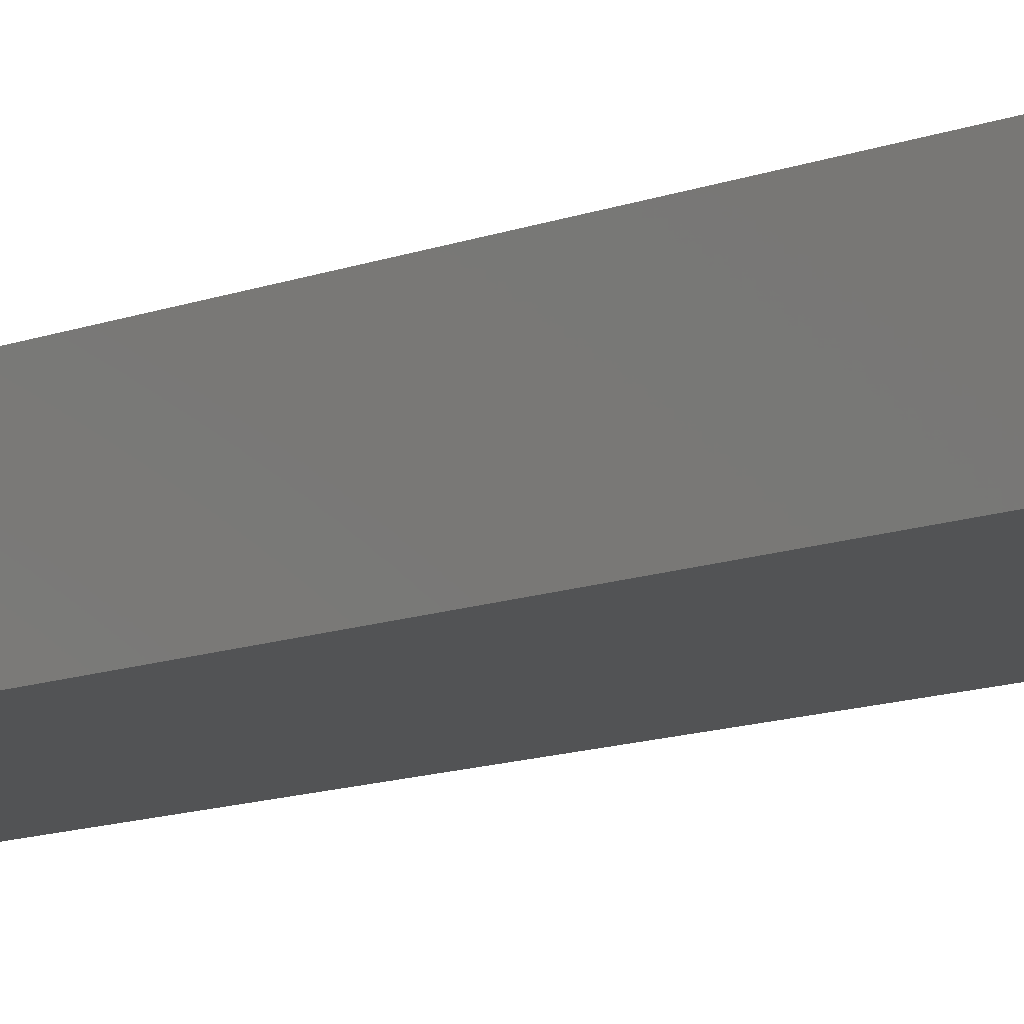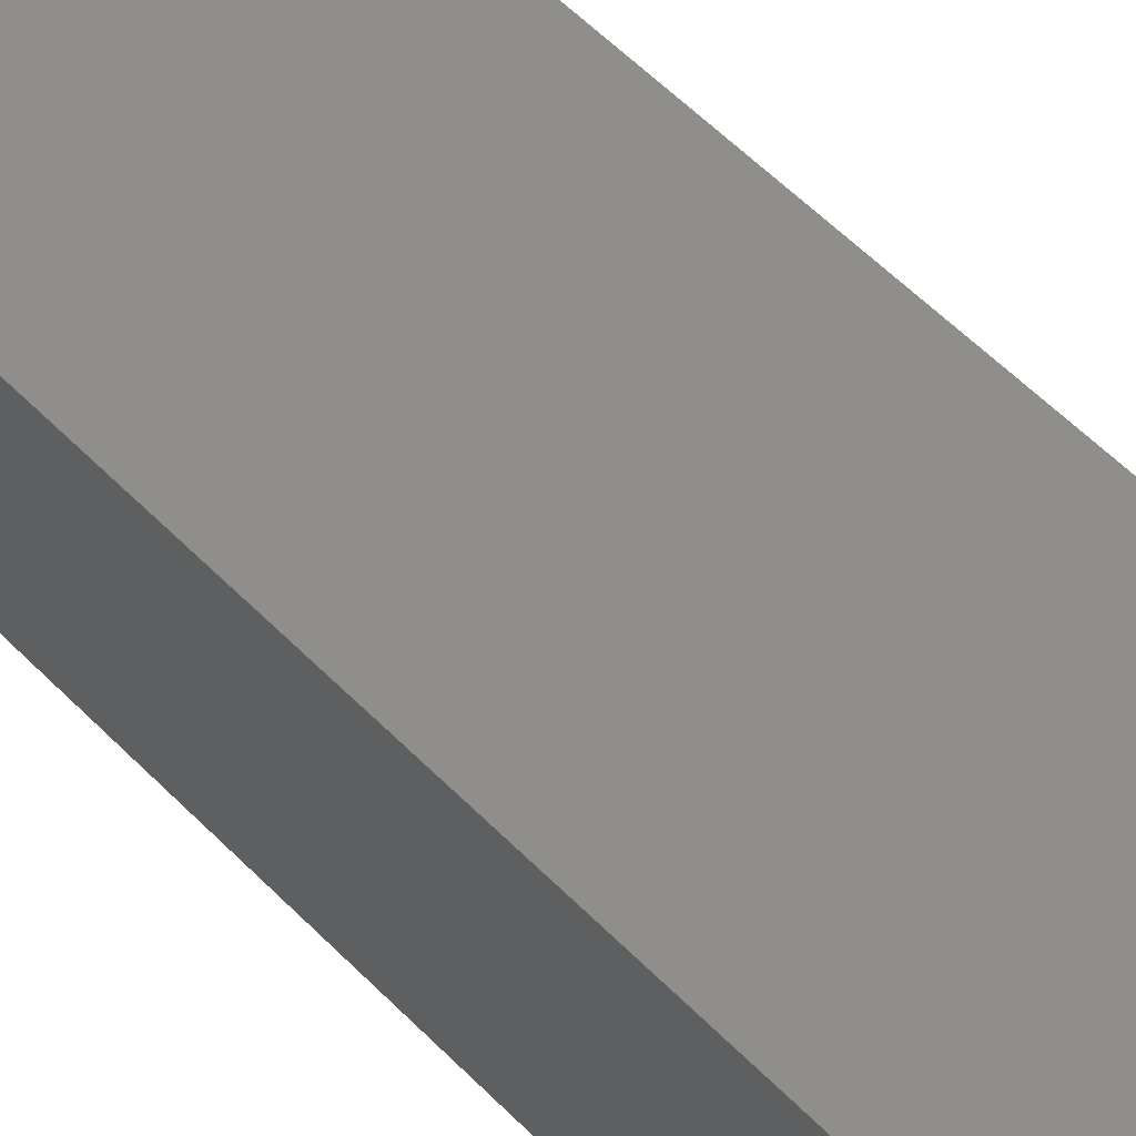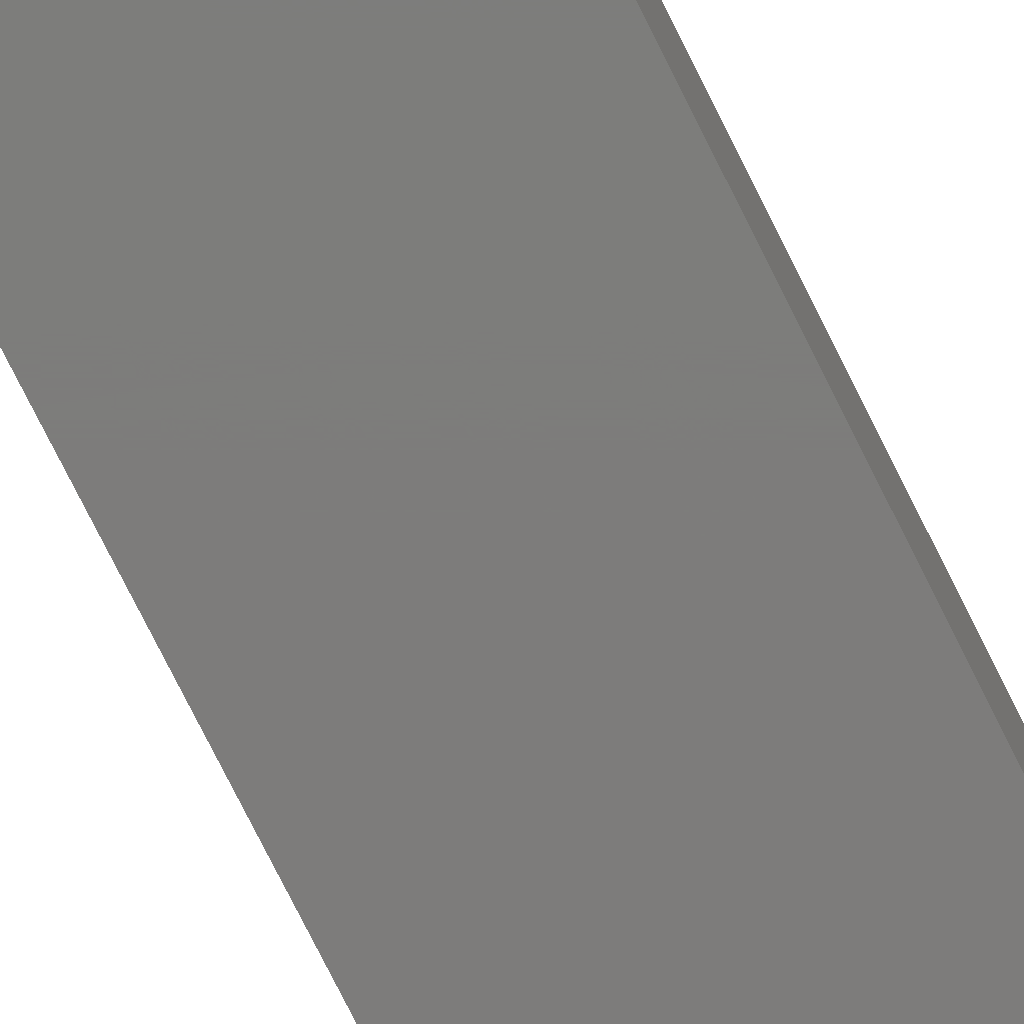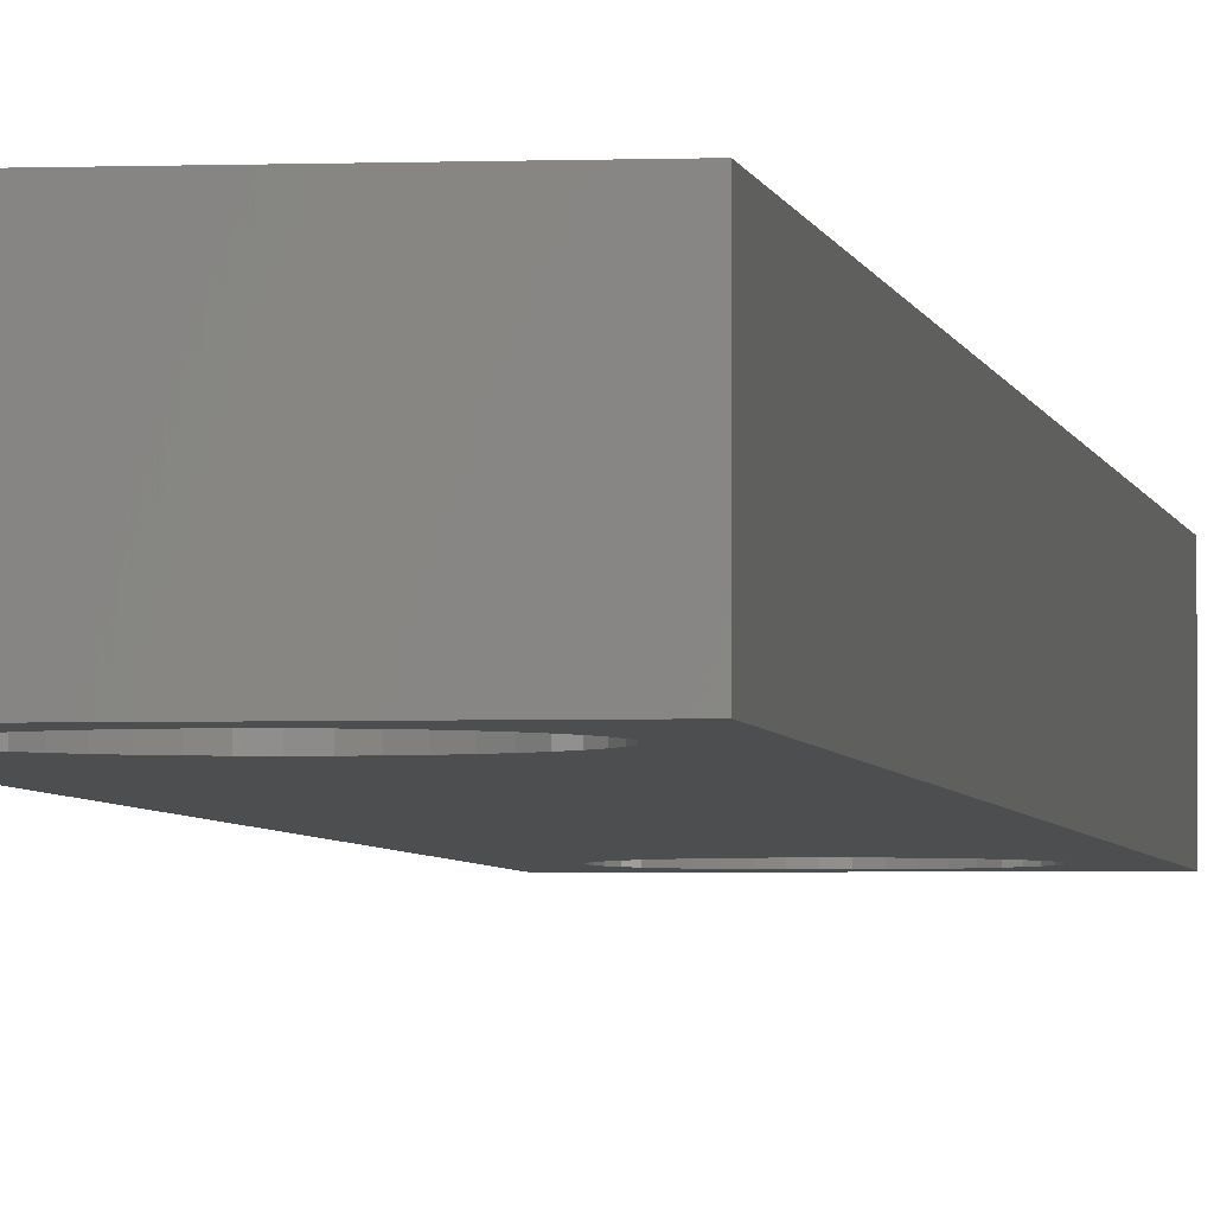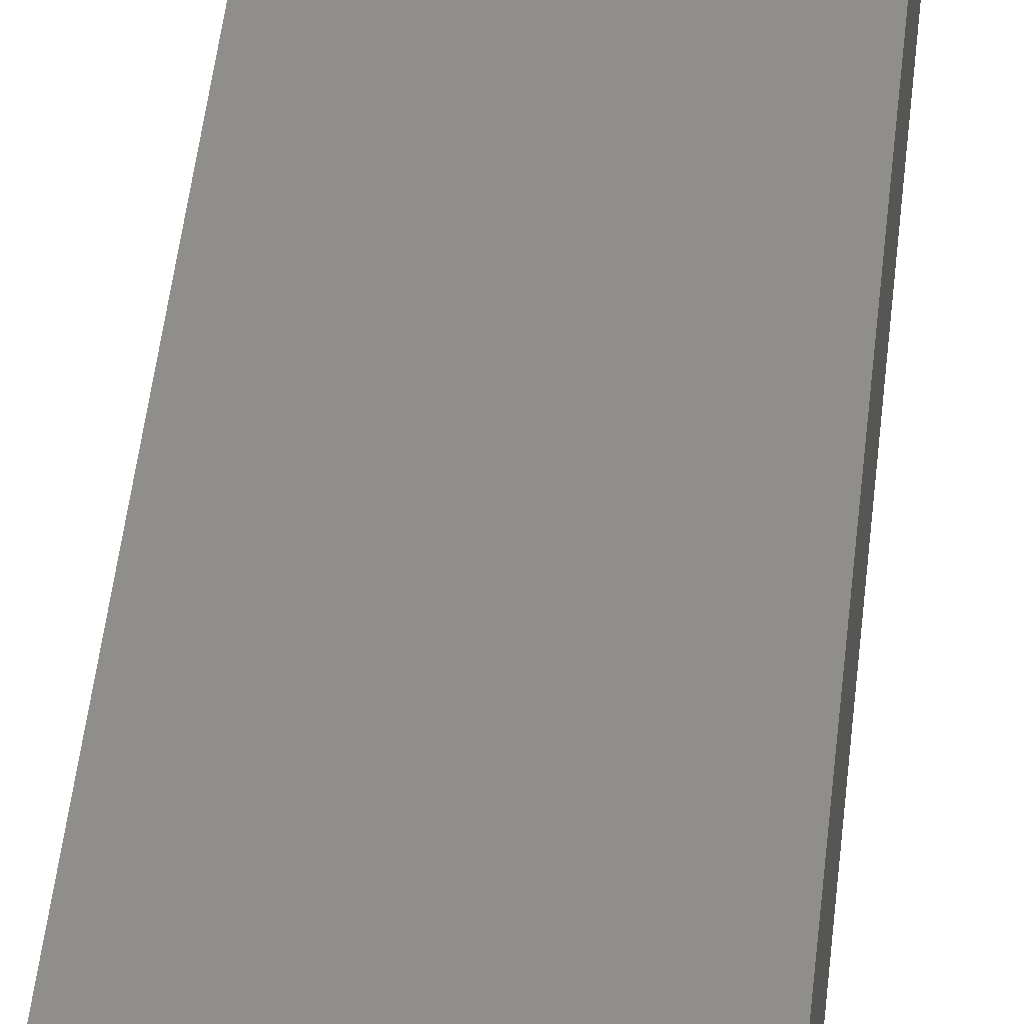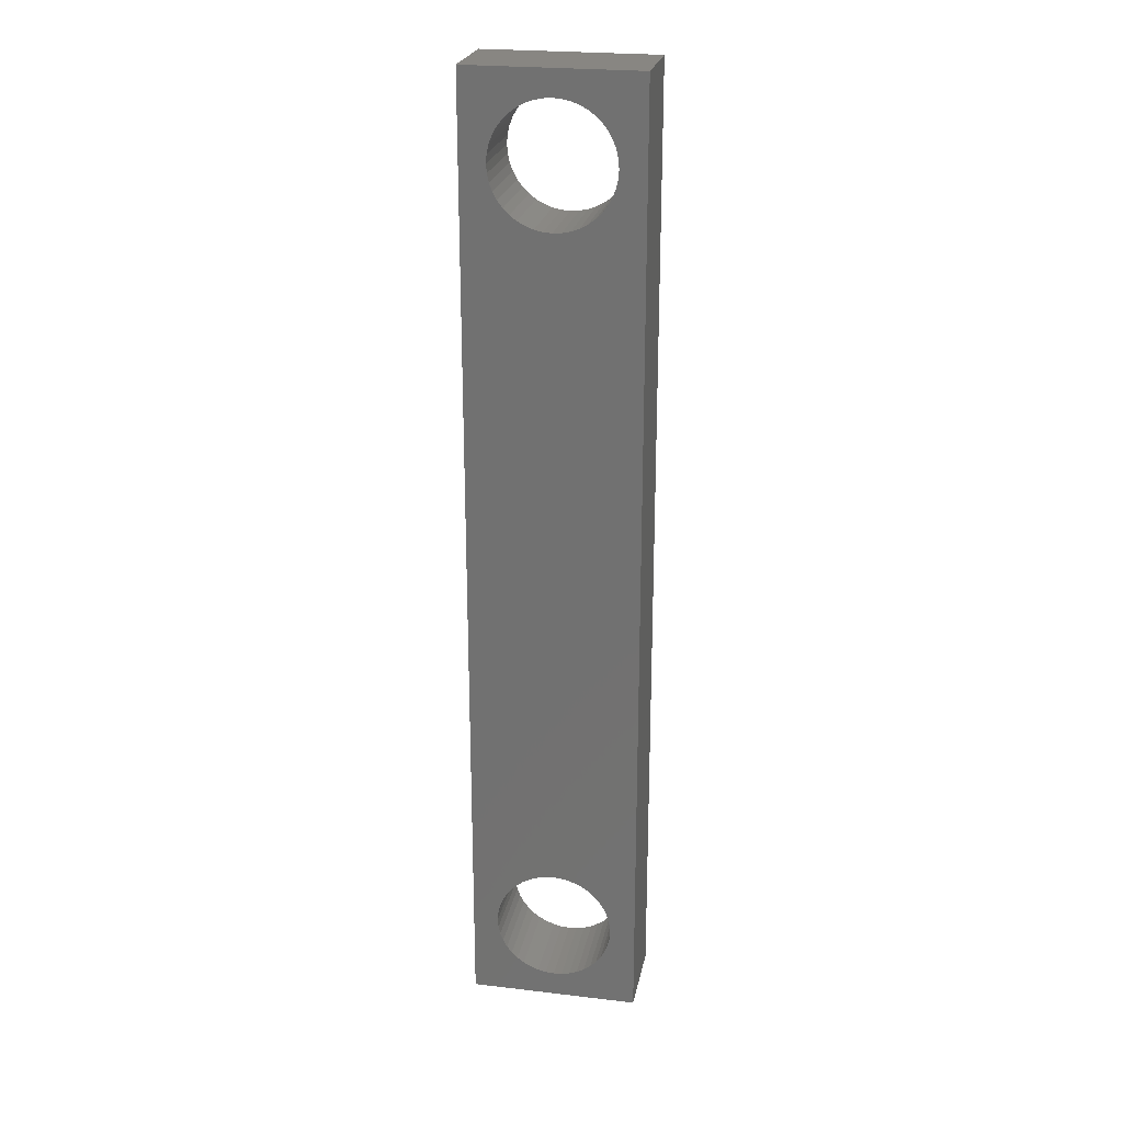
<metadata>
{"format":"stl","ext":"stl","renderer":"f3d","projection":"perspective","resolution":1024,"background":"white","views":[{"elev":-10.3,"azim":136.6,"up":"+Z"},{"elev":45.4,"azim":141.1,"up":"+Z"},{"elev":-76.2,"azim":26.5,"up":"+Z"},{"elev":-3.0,"azim":7.8,"up":"+Z"},{"elev":43.2,"azim":-174.4,"up":"+Z"},{"elev":23.9,"azim":11.1,"up":"+Y"}]}
</metadata>
<code>
# stl→obj: 184 verts, 372 faces
v -18.99 -42.38 18.89
v -18.99 -42.38 15.89
v -18.97 -42.68 18.89
v -18.97 -42.68 15.89
v -18.99 -42.98 18.89
v -18.99 -42.98 15.89
v -19.06 -43.28 18.89
v -19.06 -43.28 15.89
v -19.16 -43.56 18.89
v -19.16 -43.56 15.89
v -19.3 -43.82 18.89
v -19.3 -43.82 15.89
v -19.48 -44.06 18.89
v -19.48 -44.06 15.89
v -19.7 -44.27 18.89
v -19.7 -44.27 15.89
v -19.94 -44.45 18.89
v -19.94 -44.45 15.89
v -20.2 -44.59 18.89
v -20.2 -44.59 15.89
v -20.48 -44.7 18.89
v -20.48 -44.7 15.89
v -20.77 -44.76 18.89
v -20.77 -44.76 15.89
v -21.07 -44.78 18.89
v -21.07 -44.78 15.89
v -21.37 -44.76 18.89
v -21.37 -44.76 15.89
v -21.66 -44.7 18.89
v -21.66 -44.7 15.89
v -21.94 -44.59 18.89
v -21.94 -44.59 15.89
v -22.21 -44.45 18.89
v -22.21 -44.45 15.89
v -22.45 -44.27 18.89
v -22.45 -44.27 15.89
v -22.66 -44.06 18.89
v -22.66 -44.06 15.89
v -22.84 -43.82 18.89
v -22.84 -43.82 15.89
v -22.98 -43.56 18.89
v -22.98 -43.56 15.89
v -23.09 -43.28 18.89
v -23.09 -43.28 15.89
v -23.15 -42.98 18.89
v -23.15 -42.98 15.89
v -23.17 -42.68 18.89
v -23.17 -42.68 15.89
v -23.15 -42.38 18.89
v -23.15 -42.38 15.89
v -23.09 -42.09 18.89
v -23.09 -42.09 15.89
v -22.98 -41.81 18.89
v -22.98 -41.81 15.89
v -22.84 -41.55 18.89
v -22.84 -41.55 15.89
v -22.66 -41.31 18.89
v -22.66 -41.31 15.89
v -22.45 -41.1 18.89
v -22.45 -41.1 15.89
v -22.21 -40.92 18.89
v -22.21 -40.92 15.89
v -21.94 -40.77 18.89
v -21.94 -40.77 15.89
v -21.66 -40.67 18.89
v -21.66 -40.67 15.89
v -21.37 -40.61 18.89
v -21.37 -40.61 15.89
v -21.07 -40.58 18.89
v -21.07 -40.58 15.89
v -20.77 -40.61 18.89
v -20.77 -40.61 15.89
v -20.48 -40.67 18.89
v -20.48 -40.67 15.89
v -20.2 -40.77 18.89
v -20.2 -40.77 15.89
v -19.94 -40.92 18.89
v -19.94 -40.92 15.89
v -19.7 -41.1 18.89
v -19.7 -41.1 15.89
v -19.48 -41.31 18.89
v -19.48 -41.31 15.89
v -19.3 -41.55 18.89
v -19.3 -41.55 15.89
v -19.16 -41.81 18.89
v -19.16 -41.81 15.89
v -19.06 -42.09 18.89
v -19.06 -42.09 15.89
v -18.99 -70.38 18.89
v -18.99 -70.38 15.89
v -18.97 -70.68 18.89
v -18.97 -70.68 15.89
v -18.99 -70.98 18.89
v -18.99 -70.98 15.89
v -19.06 -71.28 18.89
v -19.06 -71.28 15.89
v -19.16 -71.56 18.89
v -19.16 -71.56 15.89
v -19.3 -71.82 18.89
v -19.3 -71.82 15.89
v -19.48 -72.06 18.89
v -19.48 -72.06 15.89
v -19.7 -72.27 18.89
v -19.7 -72.27 15.89
v -19.94 -72.45 18.89
v -19.94 -72.45 15.89
v -20.2 -72.59 18.89
v -20.2 -72.59 15.89
v -20.48 -72.7 18.89
v -20.48 -72.7 15.89
v -20.77 -72.76 18.89
v -20.77 -72.76 15.89
v -21.07 -72.78 18.89
v -21.07 -72.78 15.89
v -21.37 -72.76 18.89
v -21.37 -72.76 15.89
v -21.66 -72.7 18.89
v -21.66 -72.7 15.89
v -21.94 -72.59 18.89
v -21.94 -72.59 15.89
v -22.21 -72.45 18.89
v -22.21 -72.45 15.89
v -22.45 -72.27 18.89
v -22.45 -72.27 15.89
v -22.66 -72.06 18.89
v -22.66 -72.06 15.89
v -22.84 -71.82 18.89
v -22.84 -71.82 15.89
v -22.98 -71.56 18.89
v -22.98 -71.56 15.89
v -23.09 -71.28 18.89
v -23.09 -71.28 15.89
v -23.15 -70.98 18.89
v -23.15 -70.98 15.89
v -23.17 -70.68 18.89
v -23.17 -70.68 15.89
v -23.15 -70.38 18.89
v -23.15 -70.38 15.89
v -23.09 -70.09 18.89
v -23.09 -70.09 15.89
v -22.98 -69.81 18.89
v -22.98 -69.81 15.89
v -22.84 -69.55 18.89
v -22.84 -69.55 15.89
v -22.66 -69.31 18.89
v -22.66 -69.31 15.89
v -22.45 -69.1 18.89
v -22.45 -69.1 15.89
v -22.21 -68.92 18.89
v -22.21 -68.92 15.89
v -21.94 -68.77 18.89
v -21.94 -68.77 15.89
v -21.66 -68.67 18.89
v -21.66 -68.67 15.89
v -21.37 -68.61 18.89
v -21.37 -68.61 15.89
v -21.07 -68.58 18.89
v -21.07 -68.58 15.89
v -20.77 -68.61 18.89
v -20.77 -68.61 15.89
v -20.48 -68.67 18.89
v -20.48 -68.67 15.89
v -20.2 -68.77 18.89
v -20.2 -68.77 15.89
v -19.94 -68.92 18.89
v -19.94 -68.92 15.89
v -19.7 -69.1 18.89
v -19.7 -69.1 15.89
v -19.48 -69.31 18.89
v -19.48 -69.31 15.89
v -19.3 -69.55 18.89
v -19.3 -69.55 15.89
v -19.16 -69.81 18.89
v -19.16 -69.81 15.89
v -19.06 -70.09 18.89
v -19.06 -70.09 15.89
v -24.07 -73.68 15.89
v -18.07 -73.68 15.89
v -24.07 -73.68 18.89
v -18.07 -73.68 18.89
v -24.07 -39.68 15.89
v -24.07 -39.68 18.89
v -18.07 -39.68 15.89
v -18.07 -39.68 18.89
f 1 2 3
f 3 2 4
f 3 4 5
f 5 4 6
f 5 6 7
f 7 6 8
f 7 8 9
f 9 8 10
f 9 10 11
f 11 10 12
f 11 12 13
f 13 12 14
f 13 14 15
f 15 14 16
f 15 16 17
f 17 16 18
f 17 18 19
f 19 18 20
f 19 20 21
f 21 20 22
f 21 22 23
f 23 22 24
f 23 24 25
f 25 24 26
f 25 26 27
f 27 26 28
f 27 28 29
f 29 28 30
f 29 30 31
f 31 30 32
f 31 32 33
f 33 32 34
f 33 34 35
f 35 34 36
f 35 36 37
f 37 36 38
f 37 38 39
f 39 38 40
f 39 40 41
f 41 40 42
f 41 42 43
f 43 42 44
f 43 44 45
f 45 44 46
f 45 46 47
f 47 46 48
f 47 48 49
f 49 48 50
f 49 50 51
f 51 50 52
f 51 52 53
f 53 52 54
f 53 54 55
f 55 54 56
f 55 56 57
f 57 56 58
f 57 58 59
f 59 58 60
f 59 60 61
f 61 60 62
f 61 62 63
f 63 62 64
f 63 64 65
f 65 64 66
f 65 66 67
f 67 66 68
f 67 68 69
f 69 68 70
f 69 70 71
f 71 70 72
f 71 72 73
f 73 72 74
f 73 74 75
f 75 74 76
f 75 76 77
f 77 76 78
f 77 78 79
f 79 78 80
f 79 80 81
f 81 80 82
f 81 82 83
f 83 82 84
f 83 84 85
f 85 84 86
f 85 86 87
f 87 86 88
f 87 88 1
f 1 88 2
f 89 90 91
f 91 90 92
f 91 92 93
f 93 92 94
f 93 94 95
f 95 94 96
f 95 96 97
f 97 96 98
f 97 98 99
f 99 98 100
f 99 100 101
f 101 100 102
f 101 102 103
f 103 102 104
f 103 104 105
f 105 104 106
f 105 106 107
f 107 106 108
f 107 108 109
f 109 108 110
f 109 110 111
f 111 110 112
f 111 112 113
f 113 112 114
f 113 114 115
f 115 114 116
f 115 116 117
f 117 116 118
f 117 118 119
f 119 118 120
f 119 120 121
f 121 120 122
f 121 122 123
f 123 122 124
f 123 124 125
f 125 124 126
f 125 126 127
f 127 126 128
f 127 128 129
f 129 128 130
f 129 130 131
f 131 130 132
f 131 132 133
f 133 132 134
f 133 134 135
f 135 134 136
f 135 136 137
f 137 136 138
f 137 138 139
f 139 138 140
f 139 140 141
f 141 140 142
f 141 142 143
f 143 142 144
f 143 144 145
f 145 144 146
f 145 146 147
f 147 146 148
f 147 148 149
f 149 148 150
f 149 150 151
f 151 150 152
f 151 152 153
f 153 152 154
f 153 154 155
f 155 154 156
f 155 156 157
f 157 156 158
f 157 158 159
f 159 158 160
f 159 160 161
f 161 160 162
f 161 162 163
f 163 162 164
f 163 164 165
f 165 164 166
f 165 166 167
f 167 166 168
f 167 168 169
f 169 168 170
f 169 170 171
f 171 170 172
f 171 172 173
f 173 172 174
f 173 174 175
f 175 174 176
f 175 176 89
f 89 176 90
f 177 178 179
f 179 178 180
f 181 177 182
f 182 177 179
f 183 181 184
f 184 181 182
f 178 183 180
f 180 183 184
f 89 91 180
f 180 91 93
f 180 93 95
f 95 97 180
f 180 97 99
f 180 99 101
f 101 103 180
f 180 103 105
f 180 105 107
f 107 109 180
f 180 109 111
f 180 111 113
f 180 113 179
f 179 113 115
f 179 115 117
f 117 119 179
f 179 119 121
f 179 121 123
f 123 125 179
f 179 125 127
f 179 127 129
f 129 131 179
f 179 131 133
f 179 133 135
f 135 137 179
f 179 137 182
f 182 137 45
f 182 45 47
f 45 137 43
f 43 137 139
f 43 139 141
f 43 141 41
f 41 141 143
f 41 143 39
f 39 143 145
f 39 145 37
f 37 145 147
f 37 147 35
f 35 147 149
f 35 149 33
f 33 149 151
f 33 151 31
f 31 151 153
f 31 153 29
f 29 153 155
f 29 155 27
f 27 155 157
f 27 157 25
f 25 157 23
f 23 157 159
f 23 159 21
f 21 159 161
f 21 161 19
f 19 161 163
f 19 163 17
f 17 163 165
f 17 165 15
f 15 165 167
f 15 167 13
f 13 167 169
f 13 169 11
f 11 169 171
f 11 171 9
f 9 171 173
f 9 173 7
f 7 173 175
f 7 175 89
f 1 3 184
f 184 3 5
f 184 5 89
f 89 5 7
f 47 49 182
f 182 49 51
f 182 51 53
f 53 55 182
f 182 55 57
f 182 57 59
f 59 61 182
f 182 61 63
f 182 63 65
f 65 67 182
f 182 67 69
f 182 69 184
f 184 69 71
f 184 71 73
f 73 75 184
f 184 75 77
f 184 77 79
f 79 81 184
f 184 81 83
f 184 83 85
f 85 87 184
f 184 87 1
f 180 184 89
f 94 92 178
f 178 92 90
f 178 90 183
f 183 90 6
f 183 6 4
f 6 90 8
f 8 90 176
f 8 176 174
f 8 174 10
f 10 174 172
f 10 172 12
f 12 172 170
f 12 170 14
f 14 170 168
f 14 168 16
f 16 168 166
f 16 166 18
f 18 166 164
f 18 164 20
f 20 164 162
f 20 162 22
f 22 162 160
f 22 160 24
f 24 160 158
f 24 158 26
f 26 158 28
f 28 158 156
f 28 156 30
f 30 156 154
f 30 154 32
f 32 154 152
f 32 152 34
f 34 152 150
f 34 150 36
f 36 150 148
f 36 148 38
f 38 148 146
f 38 146 40
f 40 146 144
f 40 144 42
f 42 144 142
f 42 142 44
f 44 142 140
f 44 140 138
f 136 177 138
f 138 177 181
f 138 181 46
f 46 181 48
f 48 181 50
f 50 181 52
f 52 181 54
f 54 181 56
f 56 181 58
f 58 181 60
f 60 181 62
f 62 181 64
f 64 181 66
f 66 181 68
f 68 181 70
f 70 181 183
f 70 183 72
f 72 183 74
f 74 183 76
f 76 183 78
f 78 183 80
f 80 183 82
f 82 183 84
f 84 183 86
f 86 183 88
f 88 183 2
f 2 183 4
f 136 134 177
f 177 134 132
f 177 132 130
f 130 128 177
f 177 128 126
f 177 126 124
f 124 122 177
f 177 122 120
f 177 120 118
f 118 116 177
f 177 116 114
f 177 114 178
f 178 114 112
f 178 112 110
f 110 108 178
f 178 108 106
f 178 106 104
f 104 102 178
f 178 102 100
f 178 100 98
f 98 96 178
f 178 96 94
f 46 44 138

</code>
